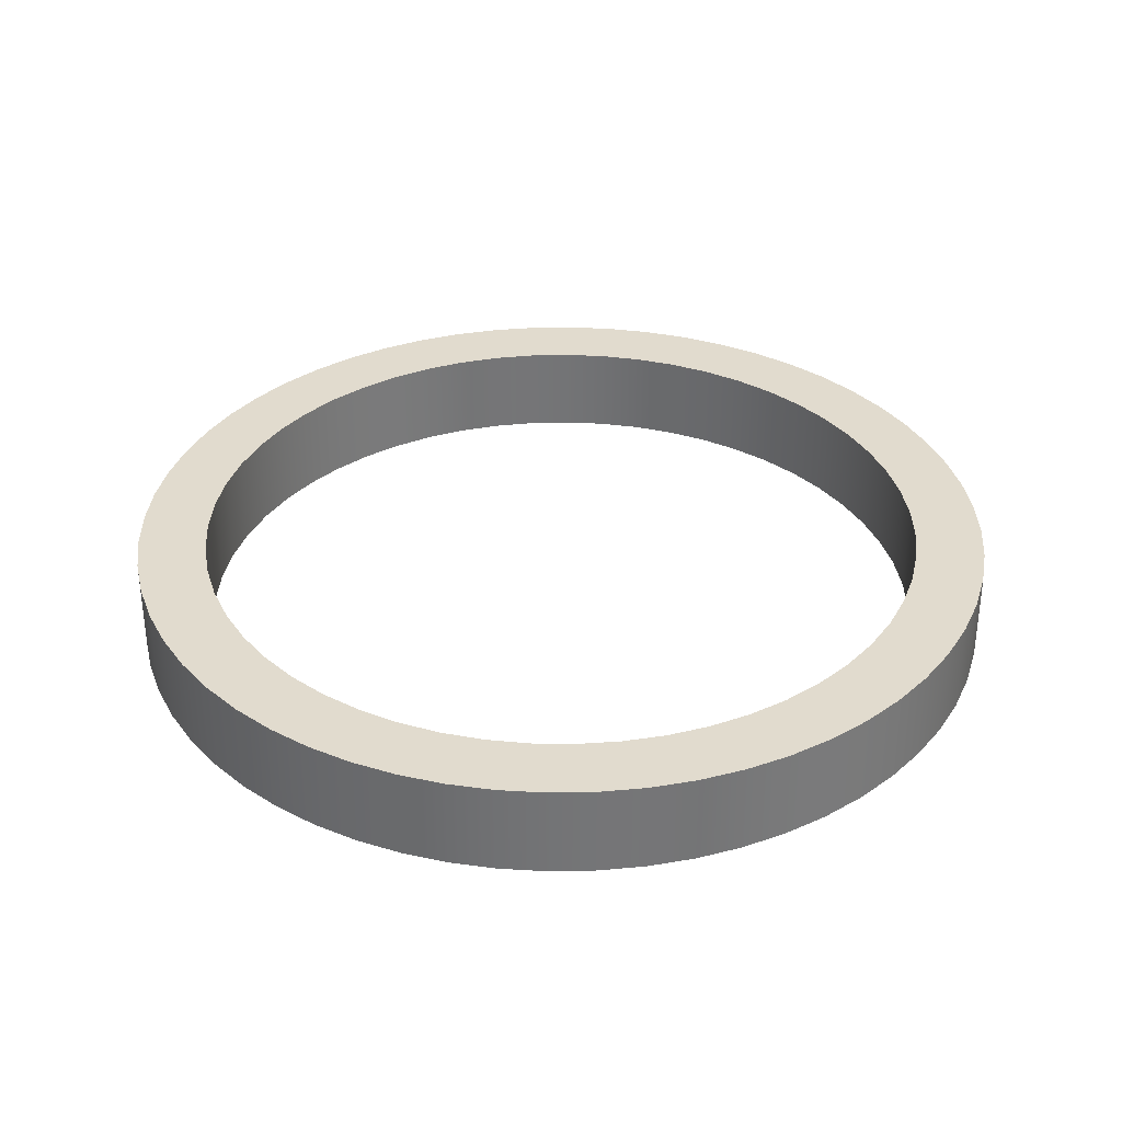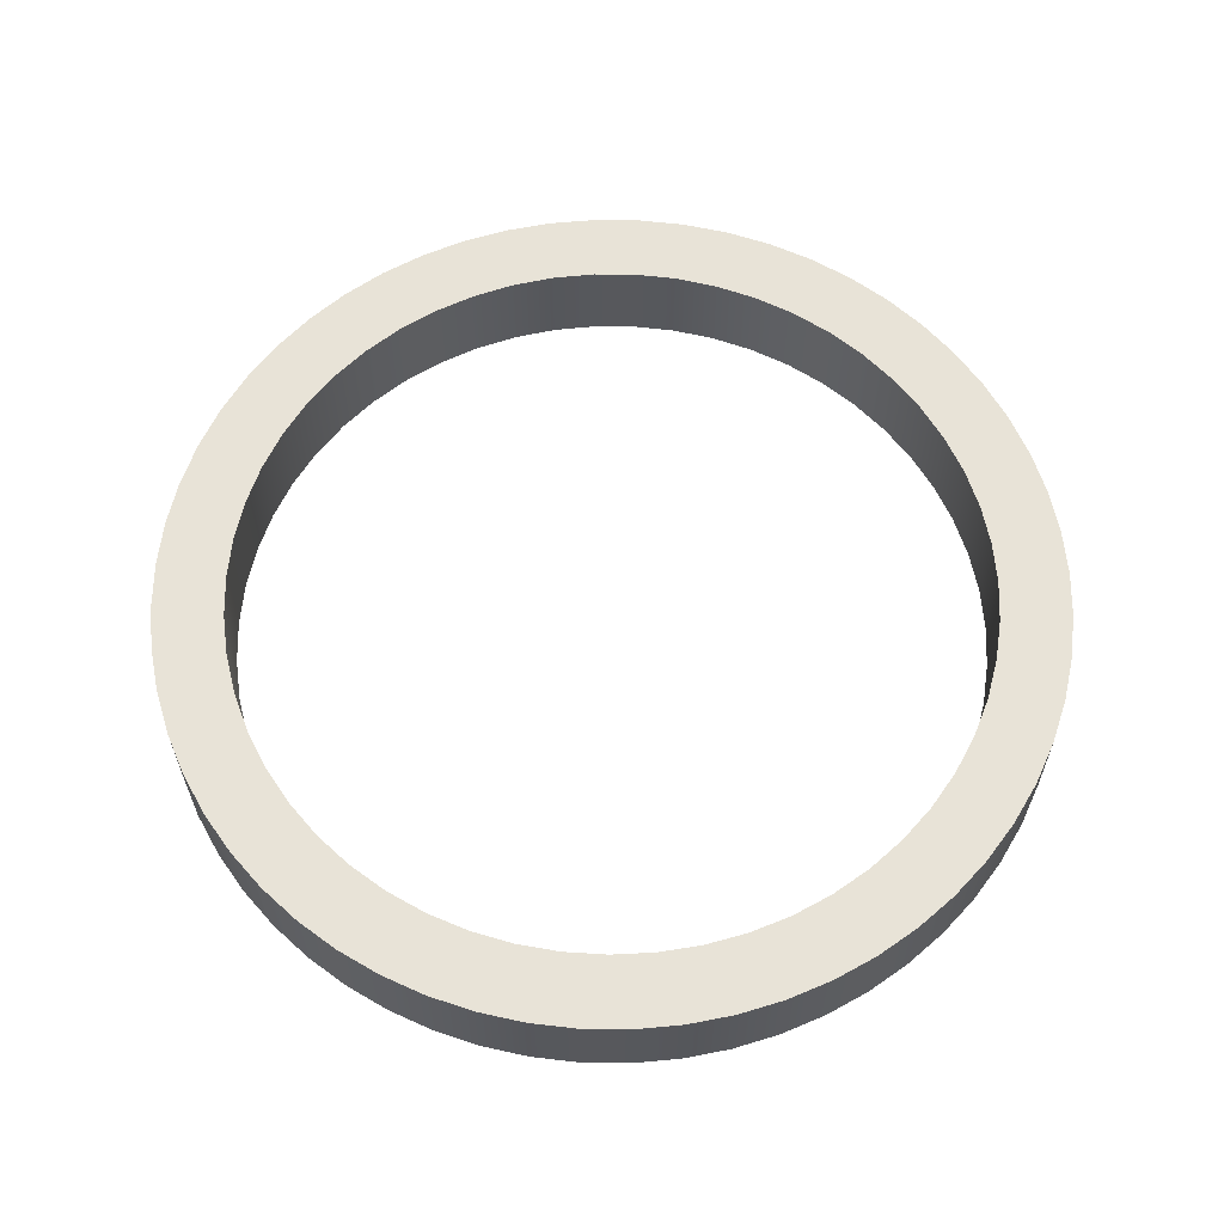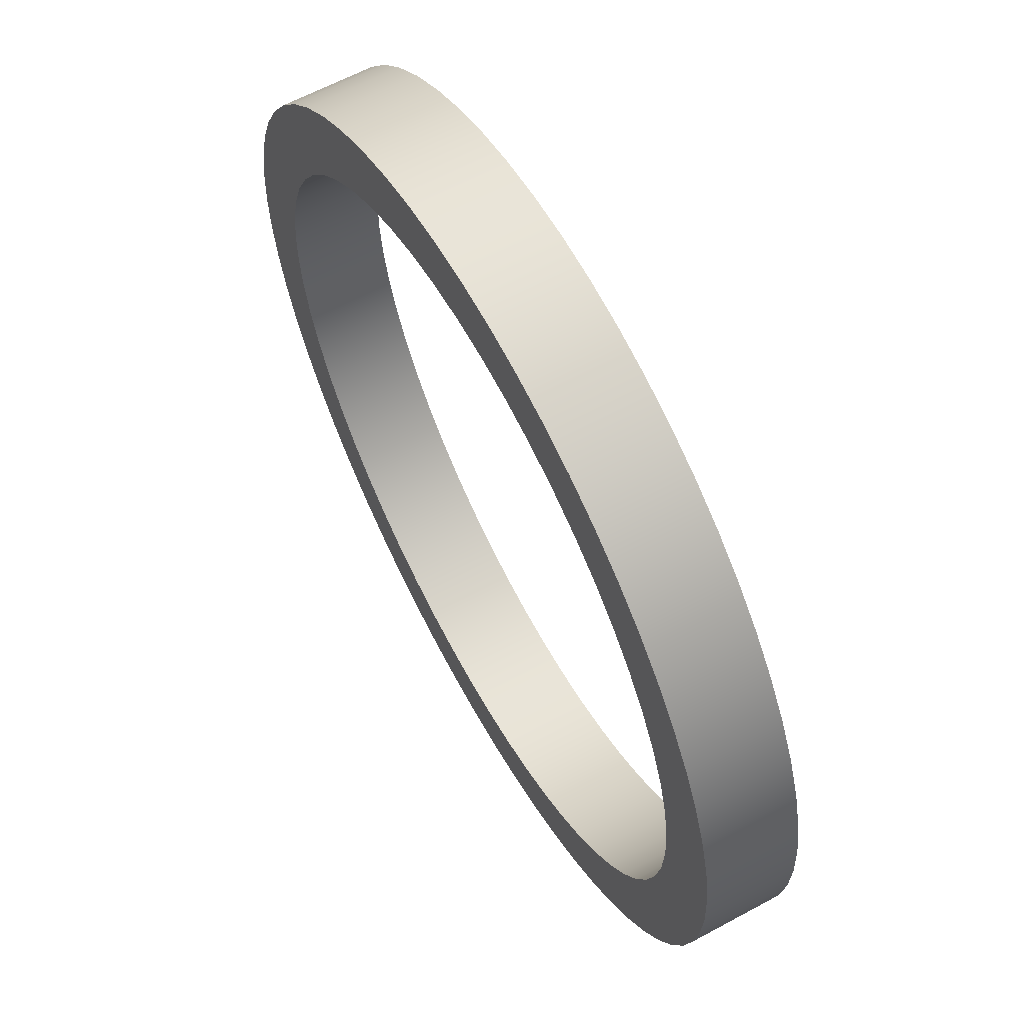
<metadata>
{"format":"obj","ext":"obj","renderer":"f3d","projection":"perspective","resolution":1024,"background":"white","views":[{"elev":33.8,"azim":-46.3,"up":"+Z"},{"elev":61.5,"azim":21.7,"up":"+Z"},{"elev":62.3,"azim":-118.8,"up":"+Y"}]}
</metadata>
<code>
v -1.6 -1.959e-16 0.4
v -1.59 -0.1824 0.4
v -1.558 -0.3624 0.4
v -1.507 -0.5377 0.4
v -1.436 -0.706 0.4
v -1.346 -0.865 0.4
v -1.239 -1.013 0.4
v -1.115 -1.147 0.4
v -0.977 -1.267 0.4
v -0.8262 -1.37 0.4
v -0.6647 -1.455 0.4
v -0.4944 -1.522 0.4
v -0.3177 -1.568 0.4
v -0.1369 -1.594 0.4
v 0.04569 -1.599 0.4
v 0.2277 -1.584 0.4
v 0.4067 -1.547 0.4
v 0.5805 -1.491 0.4
v 0.7467 -1.415 0.4
v 0.9031 -1.321 0.4
v 1.048 -1.209 0.4
v 1.179 -1.082 0.4
v 1.294 -0.9405 0.4
v 1.393 -0.7868 0.4
v 1.474 -0.6228 0.4
v 1.535 -0.4508 0.4
v 1.577 -0.2728 0.4
v 1.597 -0.09134 0.4
v 1.597 0.09134 0.4
v 1.577 0.2728 0.4
v 1.535 0.4508 0.4
v 1.474 0.6228 0.4
v 1.393 0.7868 0.4
v 1.294 0.9405 0.4
v 1.179 1.082 0.4
v 1.048 1.209 0.4
v 0.9031 1.321 0.4
v 0.7467 1.415 0.4
v 0.5805 1.491 0.4
v 0.4067 1.547 0.4
v 0.2277 1.584 0.4
v 0.04569 1.599 0.4
v -0.1369 1.594 0.4
v -0.3177 1.568 0.4
v -0.4944 1.522 0.4
v -0.6647 1.455 0.4
v -0.8262 1.37 0.4
v -0.977 1.267 0.4
v -1.115 1.147 0.4
v -1.239 1.013 0.4
v -1.346 0.865 0.4
v -1.436 0.706 0.4
v -1.507 0.5377 0.4
v -1.558 0.3624 0.4
v -1.59 0.1824 0.4
v -1.6 -1.959e-16 0
v -1.59 0.1824 0
v -1.558 0.3624 0
v -1.507 0.5377 0
v -1.436 0.706 0
v -1.346 0.865 0
v -1.239 1.013 0
v -1.115 1.147 0
v -0.977 1.267 0
v -0.8262 1.37 0
v -0.6647 1.455 0
v -0.4944 1.522 0
v -0.3177 1.568 0
v -0.1369 1.594 0
v 0.04569 1.599 0
v 0.2277 1.584 0
v 0.4067 1.547 0
v 0.5805 1.491 0
v 0.7467 1.415 0
v 0.9031 1.321 0
v 1.048 1.209 0
v 1.179 1.082 0
v 1.294 0.9405 0
v 1.393 0.7868 0
v 1.474 0.6228 0
v 1.535 0.4508 0
v 1.577 0.2728 0
v 1.597 0.09134 0
v 1.597 -0.09134 0
v 1.577 -0.2728 0
v 1.535 -0.4508 0
v 1.474 -0.6228 0
v 1.393 -0.7868 0
v 1.294 -0.9405 0
v 1.179 -1.082 0
v 1.048 -1.209 0
v 0.9031 -1.321 0
v 0.7467 -1.415 0
v 0.5805 -1.491 0
v 0.4067 -1.547 0
v 0.2277 -1.584 0
v 0.04569 -1.599 0
v -0.1369 -1.594 0
v -0.3177 -1.568 0
v -0.4944 -1.522 0
v -0.6647 -1.455 0
v -0.8262 -1.37 0
v -0.977 -1.267 0
v -1.115 -1.147 0
v -1.239 -1.013 0
v -1.346 -0.865 0
v -1.436 -0.706 0
v -1.507 -0.5377 0
v -1.558 -0.3624 0
v -1.59 -0.1824 0
v -1.6 -1.959e-16 0.4
v -1.6 -1.959e-16 0
v -1.9 -2.327e-16 0.4
v -1.89 0.1986 0.4
v -1.858 0.395 0.4
v -1.807 0.5871 0.4
v -1.736 0.7728 0.4
v -1.645 0.95 0.4
v -1.537 1.117 0.4
v -1.412 1.271 0.4
v -1.271 1.412 0.4
v -1.117 1.537 0.4
v -0.95 1.645 0.4
v -0.7728 1.736 0.4
v -0.5871 1.807 0.4
v -0.395 1.858 0.4
v -0.1986 1.89 0.4
v 1.163e-16 1.9 0.4
v 0.1986 1.89 0.4
v 0.395 1.858 0.4
v 0.5871 1.807 0.4
v 0.7728 1.736 0.4
v 0.95 1.645 0.4
v 1.117 1.537 0.4
v 1.271 1.412 0.4
v 1.412 1.271 0.4
v 1.537 1.117 0.4
v 1.645 0.95 0.4
v 1.736 0.7728 0.4
v 1.807 0.5871 0.4
v 1.858 0.395 0.4
v 1.89 0.1986 0.4
v 1.9 0 0.4
v 1.89 -0.1986 0.4
v 1.858 -0.395 0.4
v 1.807 -0.5871 0.4
v 1.736 -0.7728 0.4
v 1.645 -0.95 0.4
v 1.537 -1.117 0.4
v 1.412 -1.271 0.4
v 1.271 -1.412 0.4
v 1.117 -1.537 0.4
v 0.95 -1.645 0.4
v 0.7728 -1.736 0.4
v 0.5871 -1.807 0.4
v 0.395 -1.858 0.4
v 0.1986 -1.89 0.4
v 1.163e-16 -1.9 0.4
v -0.1986 -1.89 0.4
v -0.395 -1.858 0.4
v -0.5871 -1.807 0.4
v -0.7728 -1.736 0.4
v -0.95 -1.645 0.4
v -1.117 -1.537 0.4
v -1.271 -1.412 0.4
v -1.412 -1.271 0.4
v -1.537 -1.117 0.4
v -1.645 -0.95 0.4
v -1.736 -0.7728 0.4
v -1.807 -0.5871 0.4
v -1.858 -0.395 0.4
v -1.89 -0.1986 0.4
v -1.9 -2.327e-16 0
v -1.89 -0.1986 0
v -1.858 -0.395 0
v -1.807 -0.5871 0
v -1.736 -0.7728 0
v -1.645 -0.95 0
v -1.537 -1.117 0
v -1.412 -1.271 0
v -1.271 -1.412 0
v -1.117 -1.537 0
v -0.95 -1.645 0
v -0.7728 -1.736 0
v -0.5871 -1.807 0
v -0.395 -1.858 0
v -0.1986 -1.89 0
v 1.163e-16 -1.9 0
v 0.1986 -1.89 0
v 0.395 -1.858 0
v 0.5871 -1.807 0
v 0.7728 -1.736 0
v 0.95 -1.645 0
v 1.117 -1.537 0
v 1.271 -1.412 0
v 1.412 -1.271 0
v 1.537 -1.117 0
v 1.645 -0.95 0
v 1.736 -0.7728 0
v 1.807 -0.5871 0
v 1.858 -0.395 0
v 1.89 -0.1986 0
v 1.9 0 0
v 1.89 0.1986 0
v 1.858 0.395 0
v 1.807 0.5871 0
v 1.736 0.7728 0
v 1.645 0.95 0
v 1.537 1.117 0
v 1.412 1.271 0
v 1.271 1.412 0
v 1.117 1.537 0
v 0.95 1.645 0
v 0.7728 1.736 0
v 0.5871 1.807 0
v 0.395 1.858 0
v 0.1986 1.89 0
v 1.163e-16 1.9 0
v -0.1986 1.89 0
v -0.395 1.858 0
v -0.5871 1.807 0
v -0.7728 1.736 0
v -0.95 1.645 0
v -1.117 1.537 0
v -1.271 1.412 0
v -1.412 1.271 0
v -1.537 1.117 0
v -1.645 0.95 0
v -1.736 0.7728 0
v -1.807 0.5871 0
v -1.858 0.395 0
v -1.89 0.1986 0
v -1.9 -2.327e-16 0
v -1.9 -2.327e-16 0.4
v -1.6 -1.959e-16 0.4
v -1.59 0.1824 0.4
v -1.558 0.3624 0.4
v -1.507 0.5377 0.4
v -1.436 0.706 0.4
v -1.346 0.865 0.4
v -1.239 1.013 0.4
v -1.115 1.147 0.4
v -0.977 1.267 0.4
v -0.8262 1.37 0.4
v -0.6647 1.455 0.4
v -0.4944 1.522 0.4
v -0.3177 1.568 0.4
v -0.1369 1.594 0.4
v 0.04569 1.599 0.4
v 0.2277 1.584 0.4
v 0.4067 1.547 0.4
v 0.5805 1.491 0.4
v 0.7467 1.415 0.4
v 0.9031 1.321 0.4
v 1.048 1.209 0.4
v 1.179 1.082 0.4
v 1.294 0.9405 0.4
v 1.393 0.7868 0.4
v 1.474 0.6228 0.4
v 1.535 0.4508 0.4
v 1.577 0.2728 0.4
v 1.597 0.09134 0.4
v 1.597 -0.09134 0.4
v 1.577 -0.2728 0.4
v 1.535 -0.4508 0.4
v 1.474 -0.6228 0.4
v 1.393 -0.7868 0.4
v 1.294 -0.9405 0.4
v 1.179 -1.082 0.4
v 1.048 -1.209 0.4
v 0.9031 -1.321 0.4
v 0.7467 -1.415 0.4
v 0.5805 -1.491 0.4
v 0.4067 -1.547 0.4
v 0.2277 -1.584 0.4
v 0.04569 -1.599 0.4
v -0.1369 -1.594 0.4
v -0.3177 -1.568 0.4
v -0.4944 -1.522 0.4
v -0.6647 -1.455 0.4
v -0.8262 -1.37 0.4
v -0.977 -1.267 0.4
v -1.115 -1.147 0.4
v -1.239 -1.013 0.4
v -1.346 -0.865 0.4
v -1.436 -0.706 0.4
v -1.507 -0.5377 0.4
v -1.558 -0.3624 0.4
v -1.59 -0.1824 0.4
v -1.9 -2.327e-16 0.4
v -1.89 -0.1986 0.4
v -1.858 -0.395 0.4
v -1.807 -0.5871 0.4
v -1.736 -0.7728 0.4
v -1.645 -0.95 0.4
v -1.537 -1.117 0.4
v -1.412 -1.271 0.4
v -1.271 -1.412 0.4
v -1.117 -1.537 0.4
v -0.95 -1.645 0.4
v -0.7728 -1.736 0.4
v -0.5871 -1.807 0.4
v -0.395 -1.858 0.4
v -0.1986 -1.89 0.4
v 1.163e-16 -1.9 0.4
v 0.1986 -1.89 0.4
v 0.395 -1.858 0.4
v 0.5871 -1.807 0.4
v 0.7728 -1.736 0.4
v 0.95 -1.645 0.4
v 1.117 -1.537 0.4
v 1.271 -1.412 0.4
v 1.412 -1.271 0.4
v 1.537 -1.117 0.4
v 1.645 -0.95 0.4
v 1.736 -0.7728 0.4
v 1.807 -0.5871 0.4
v 1.858 -0.395 0.4
v 1.89 -0.1986 0.4
v 1.9 0 0.4
v 1.89 0.1986 0.4
v 1.858 0.395 0.4
v 1.807 0.5871 0.4
v 1.736 0.7728 0.4
v 1.645 0.95 0.4
v 1.537 1.117 0.4
v 1.412 1.271 0.4
v 1.271 1.412 0.4
v 1.117 1.537 0.4
v 0.95 1.645 0.4
v 0.7728 1.736 0.4
v 0.5871 1.807 0.4
v 0.395 1.858 0.4
v 0.1986 1.89 0.4
v 1.163e-16 1.9 0.4
v -0.1986 1.89 0.4
v -0.395 1.858 0.4
v -0.5871 1.807 0.4
v -0.7728 1.736 0.4
v -0.95 1.645 0.4
v -1.117 1.537 0.4
v -1.271 1.412 0.4
v -1.412 1.271 0.4
v -1.537 1.117 0.4
v -1.645 0.95 0.4
v -1.736 0.7728 0.4
v -1.807 0.5871 0.4
v -1.858 0.395 0.4
v -1.89 0.1986 0.4
v -1.6 -1.959e-16 0
v -1.59 -0.1824 0
v -1.558 -0.3624 0
v -1.507 -0.5377 0
v -1.436 -0.706 0
v -1.346 -0.865 0
v -1.239 -1.013 0
v -1.115 -1.147 0
v -0.977 -1.267 0
v -0.8262 -1.37 0
v -0.6647 -1.455 0
v -0.4944 -1.522 0
v -0.3177 -1.568 0
v -0.1369 -1.594 0
v 0.04569 -1.599 0
v 0.2277 -1.584 0
v 0.4067 -1.547 0
v 0.5805 -1.491 0
v 0.7467 -1.415 0
v 0.9031 -1.321 0
v 1.048 -1.209 0
v 1.179 -1.082 0
v 1.294 -0.9405 0
v 1.393 -0.7868 0
v 1.474 -0.6228 0
v 1.535 -0.4508 0
v 1.577 -0.2728 0
v 1.597 -0.09134 0
v 1.597 0.09134 0
v 1.577 0.2728 0
v 1.535 0.4508 0
v 1.474 0.6228 0
v 1.393 0.7868 0
v 1.294 0.9405 0
v 1.179 1.082 0
v 1.048 1.209 0
v 0.9031 1.321 0
v 0.7467 1.415 0
v 0.5805 1.491 0
v 0.4067 1.547 0
v 0.2277 1.584 0
v 0.04569 1.599 0
v -0.1369 1.594 0
v -0.3177 1.568 0
v -0.4944 1.522 0
v -0.6647 1.455 0
v -0.8262 1.37 0
v -0.977 1.267 0
v -1.115 1.147 0
v -1.239 1.013 0
v -1.346 0.865 0
v -1.436 0.706 0
v -1.507 0.5377 0
v -1.558 0.3624 0
v -1.59 0.1824 0
v -1.9 -2.327e-16 0
v -1.89 0.1986 0
v -1.858 0.395 0
v -1.807 0.5871 0
v -1.736 0.7728 0
v -1.645 0.95 0
v -1.537 1.117 0
v -1.412 1.271 0
v -1.271 1.412 0
v -1.117 1.537 0
v -0.95 1.645 0
v -0.7728 1.736 0
v -0.5871 1.807 0
v -0.395 1.858 0
v -0.1986 1.89 0
v 1.163e-16 1.9 0
v 0.1986 1.89 0
v 0.395 1.858 0
v 0.5871 1.807 0
v 0.7728 1.736 0
v 0.95 1.645 0
v 1.117 1.537 0
v 1.271 1.412 0
v 1.412 1.271 0
v 1.537 1.117 0
v 1.645 0.95 0
v 1.736 0.7728 0
v 1.807 0.5871 0
v 1.858 0.395 0
v 1.89 0.1986 0
v 1.9 0 0
v 1.89 -0.1986 0
v 1.858 -0.395 0
v 1.807 -0.5871 0
v 1.736 -0.7728 0
v 1.645 -0.95 0
v 1.537 -1.117 0
v 1.412 -1.271 0
v 1.271 -1.412 0
v 1.117 -1.537 0
v 0.95 -1.645 0
v 0.7728 -1.736 0
v 0.5871 -1.807 0
v 0.395 -1.858 0
v 0.1986 -1.89 0
v 1.163e-16 -1.9 0
v -0.1986 -1.89 0
v -0.395 -1.858 0
v -0.5871 -1.807 0
v -0.7728 -1.736 0
v -0.95 -1.645 0
v -1.117 -1.537 0
v -1.271 -1.412 0
v -1.412 -1.271 0
v -1.537 -1.117 0
v -1.645 -0.95 0
v -1.736 -0.7728 0
v -1.807 -0.5871 0
v -1.858 -0.395 0
v -1.89 -0.1986 0
g 3a219a88-e36a-11ea-b40b-54bf646e7e1f
f 2 110 1
f 1 110 112
f 111 56 55
f 55 56 57
f 55 57 54
f 54 57 58
f 54 58 53
f 53 58 59
f 53 59 52
f 52 59 60
f 52 60 51
f 51 60 61
f 51 61 50
f 50 61 62
f 50 62 49
f 49 62 63
f 49 63 48
f 48 63 64
f 48 64 47
f 47 64 65
f 47 65 46
f 46 65 66
f 46 66 45
f 45 66 67
f 45 67 44
f 44 67 68
f 44 68 43
f 43 68 69
f 43 69 42
f 42 69 70
f 42 70 41
f 41 70 71
f 41 71 40
f 40 71 72
f 40 72 39
f 39 72 73
f 39 73 38
f 38 73 74
f 38 74 37
f 37 74 75
f 37 75 36
f 36 75 76
f 36 76 35
f 35 76 77
f 35 77 34
f 34 77 78
f 34 78 33
f 33 78 79
f 33 79 32
f 32 79 80
f 32 80 31
f 31 80 81
f 31 81 30
f 30 81 82
f 30 82 29
f 29 82 83
f 29 83 28
f 28 83 84
f 28 84 27
f 27 84 85
f 27 85 26
f 26 85 86
f 26 86 25
f 25 86 87
f 25 87 24
f 24 87 88
f 24 88 23
f 23 88 89
f 23 89 22
f 22 89 90
f 22 90 21
f 21 90 91
f 21 91 20
f 20 91 92
f 20 92 19
f 19 92 93
f 19 93 18
f 18 93 94
f 18 94 17
f 17 94 95
f 17 95 16
f 16 95 96
f 16 96 15
f 15 96 97
f 15 97 14
f 14 97 98
f 14 98 13
f 13 98 99
f 13 99 12
f 12 99 100
f 12 100 11
f 11 100 101
f 11 101 10
f 10 101 102
f 10 102 9
f 9 102 103
f 9 103 8
f 8 103 104
f 8 104 7
f 7 104 105
f 7 105 6
f 6 105 106
f 6 106 5
f 5 106 107
f 5 107 4
f 4 107 108
f 4 108 3
f 3 108 109
f 3 109 2
f 2 109 110
g 3a220fc6-e36a-11ea-b01a-54bf646e7e1f
f 114 232 113
f 113 232 233
f 234 173 172
f 172 173 174
f 172 174 171
f 171 174 175
f 171 175 170
f 170 175 176
f 170 176 169
f 169 176 177
f 169 177 168
f 168 177 178
f 168 178 167
f 167 178 179
f 167 179 166
f 166 179 180
f 166 180 165
f 165 180 181
f 165 181 164
f 164 181 182
f 164 182 163
f 163 182 183
f 163 183 162
f 162 183 184
f 162 184 161
f 161 184 185
f 161 185 160
f 160 185 186
f 160 186 159
f 159 186 187
f 159 187 158
f 158 187 188
f 158 188 157
f 157 188 189
f 157 189 156
f 156 189 190
f 156 190 155
f 155 190 191
f 155 191 154
f 154 191 192
f 154 192 153
f 153 192 193
f 153 193 152
f 152 193 194
f 152 194 151
f 151 194 195
f 151 195 150
f 150 195 196
f 150 196 149
f 149 196 197
f 149 197 148
f 148 197 198
f 148 198 147
f 147 198 199
f 147 199 146
f 146 199 200
f 146 200 145
f 145 200 201
f 145 201 144
f 144 201 202
f 144 202 143
f 143 202 203
f 143 203 142
f 142 203 204
f 142 204 141
f 141 204 205
f 141 205 140
f 140 205 206
f 140 206 139
f 139 206 207
f 139 207 138
f 138 207 208
f 138 208 137
f 137 208 209
f 137 209 136
f 136 209 210
f 136 210 135
f 135 210 211
f 135 211 134
f 134 211 212
f 134 212 133
f 133 212 213
f 133 213 132
f 132 213 214
f 132 214 131
f 131 214 215
f 131 215 130
f 130 215 216
f 130 216 129
f 129 216 217
f 129 217 128
f 128 217 218
f 128 218 127
f 127 218 219
f 127 219 126
f 126 219 220
f 126 220 125
f 125 220 221
f 125 221 124
f 124 221 222
f 124 222 123
f 123 222 223
f 123 223 122
f 122 223 224
f 122 224 121
f 121 224 225
f 121 225 120
f 120 225 226
f 120 226 119
f 119 226 227
f 119 227 118
f 118 227 228
f 118 228 117
f 117 228 229
f 117 229 116
f 116 229 230
f 116 230 115
f 115 230 231
f 115 231 114
f 114 231 232
g 3a2284ee-e36a-11ea-970c-54bf646e7e1f
f 236 349 235
f 235 349 290
f 235 290 291
f 349 236 348
f 348 236 237
f 348 237 347
f 347 237 238
f 347 238 346
f 346 238 239
f 346 239 345
f 345 239 240
f 345 240 344
f 344 240 241
f 344 241 343
f 343 241 242
f 343 242 342
f 342 242 243
f 342 243 341
f 341 243 244
f 341 244 340
f 340 244 245
f 340 245 339
f 339 245 246
f 339 246 338
f 338 246 337
f 337 246 247
f 337 247 336
f 336 247 248
f 336 248 335
f 335 248 249
f 335 249 334
f 334 249 250
f 334 250 333
f 333 250 251
f 333 251 332
f 332 251 252
f 332 252 331
f 331 252 253
f 331 253 330
f 330 253 254
f 330 254 329
f 329 254 255
f 329 255 328
f 328 255 256
f 328 256 327
f 327 256 257
f 327 257 326
f 326 257 325
f 325 257 258
f 325 258 324
f 324 258 259
f 324 259 323
f 323 259 260
f 323 260 322
f 322 260 261
f 322 261 321
f 321 261 262
f 321 262 320
f 320 262 263
f 320 263 319
f 319 263 264
f 319 264 318
f 318 264 265
f 318 265 317
f 317 265 266
f 317 266 316
f 316 266 267
f 316 267 315
f 315 267 268
f 315 268 314
f 314 268 313
f 313 268 269
f 313 269 312
f 312 269 270
f 312 270 311
f 311 270 271
f 311 271 310
f 310 271 272
f 310 272 309
f 309 272 273
f 309 273 308
f 308 273 274
f 308 274 307
f 307 274 275
f 307 275 306
f 306 275 276
f 306 276 305
f 305 276 277
f 305 277 304
f 304 277 278
f 304 278 303
f 303 278 279
f 303 279 302
f 302 279 301
f 301 279 280
f 301 280 300
f 300 280 281
f 300 281 299
f 299 281 282
f 299 282 298
f 298 282 283
f 298 283 297
f 297 283 284
f 297 284 296
f 296 284 285
f 296 285 295
f 295 285 286
f 295 286 294
f 294 286 287
f 294 287 293
f 293 287 288
f 293 288 292
f 292 288 289
f 292 289 291
f 291 289 235
g 3a22fa28-e36a-11ea-8efa-54bf646e7e1f
f 351 464 350
f 350 464 405
f 350 405 406
f 464 351 463
f 463 351 352
f 463 352 462
f 462 352 353
f 462 353 461
f 461 353 354
f 461 354 460
f 460 354 355
f 460 355 459
f 459 355 356
f 459 356 458
f 458 356 357
f 458 357 457
f 457 357 358
f 457 358 456
f 456 358 359
f 456 359 455
f 455 359 360
f 455 360 454
f 454 360 361
f 454 361 453
f 453 361 452
f 452 361 362
f 452 362 451
f 451 362 363
f 451 363 450
f 450 363 364
f 450 364 449
f 449 364 365
f 449 365 448
f 448 365 366
f 448 366 447
f 447 366 367
f 447 367 446
f 446 367 368
f 446 368 445
f 445 368 369
f 445 369 444
f 444 369 370
f 444 370 443
f 443 370 371
f 443 371 442
f 442 371 372
f 442 372 441
f 441 372 440
f 440 372 373
f 440 373 439
f 439 373 374
f 439 374 438
f 438 374 375
f 438 375 437
f 437 375 376
f 437 376 436
f 436 376 377
f 436 377 435
f 435 377 378
f 435 378 434
f 434 378 379
f 434 379 433
f 433 379 380
f 433 380 432
f 432 380 381
f 432 381 431
f 431 381 382
f 431 382 430
f 430 382 383
f 430 383 429
f 429 383 428
f 428 383 384
f 428 384 427
f 427 384 385
f 427 385 426
f 426 385 386
f 426 386 425
f 425 386 387
f 425 387 424
f 424 387 388
f 424 388 423
f 423 388 389
f 423 389 422
f 422 389 390
f 422 390 421
f 421 390 391
f 421 391 420
f 420 391 392
f 420 392 419
f 419 392 393
f 419 393 418
f 418 393 394
f 418 394 417
f 417 394 416
f 416 394 395
f 416 395 415
f 415 395 396
f 415 396 414
f 414 396 397
f 414 397 413
f 413 397 398
f 413 398 412
f 412 398 399
f 412 399 411
f 411 399 400
f 411 400 410
f 410 400 401
f 410 401 409
f 409 401 402
f 409 402 408
f 408 402 403
f 408 403 407
f 407 403 404
f 407 404 406
f 406 404 350

</code>
